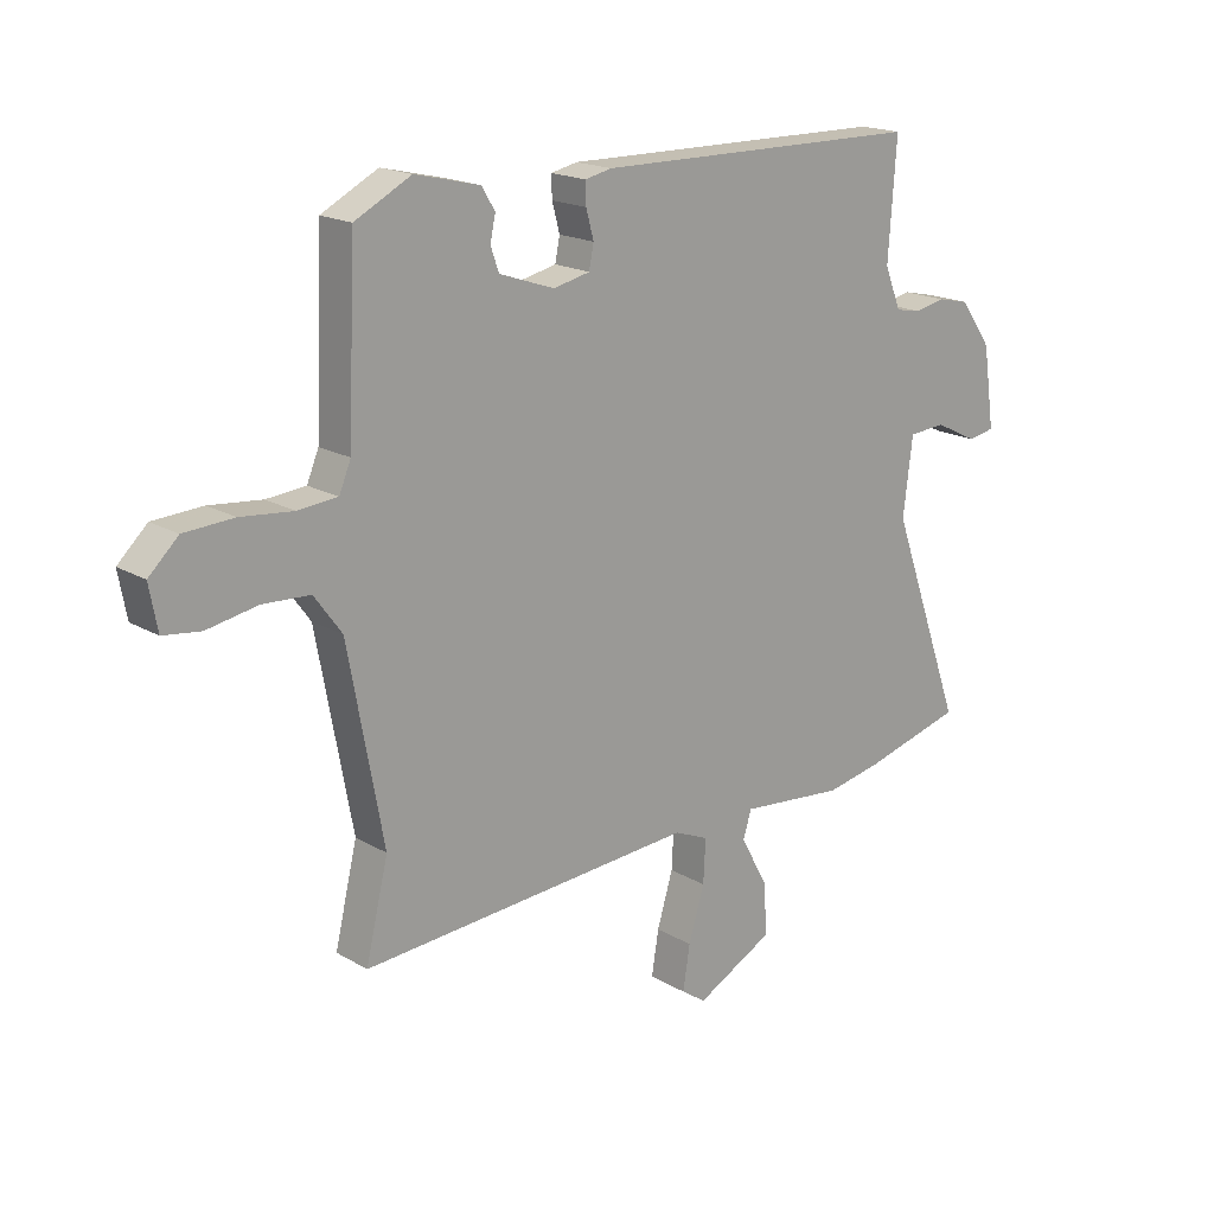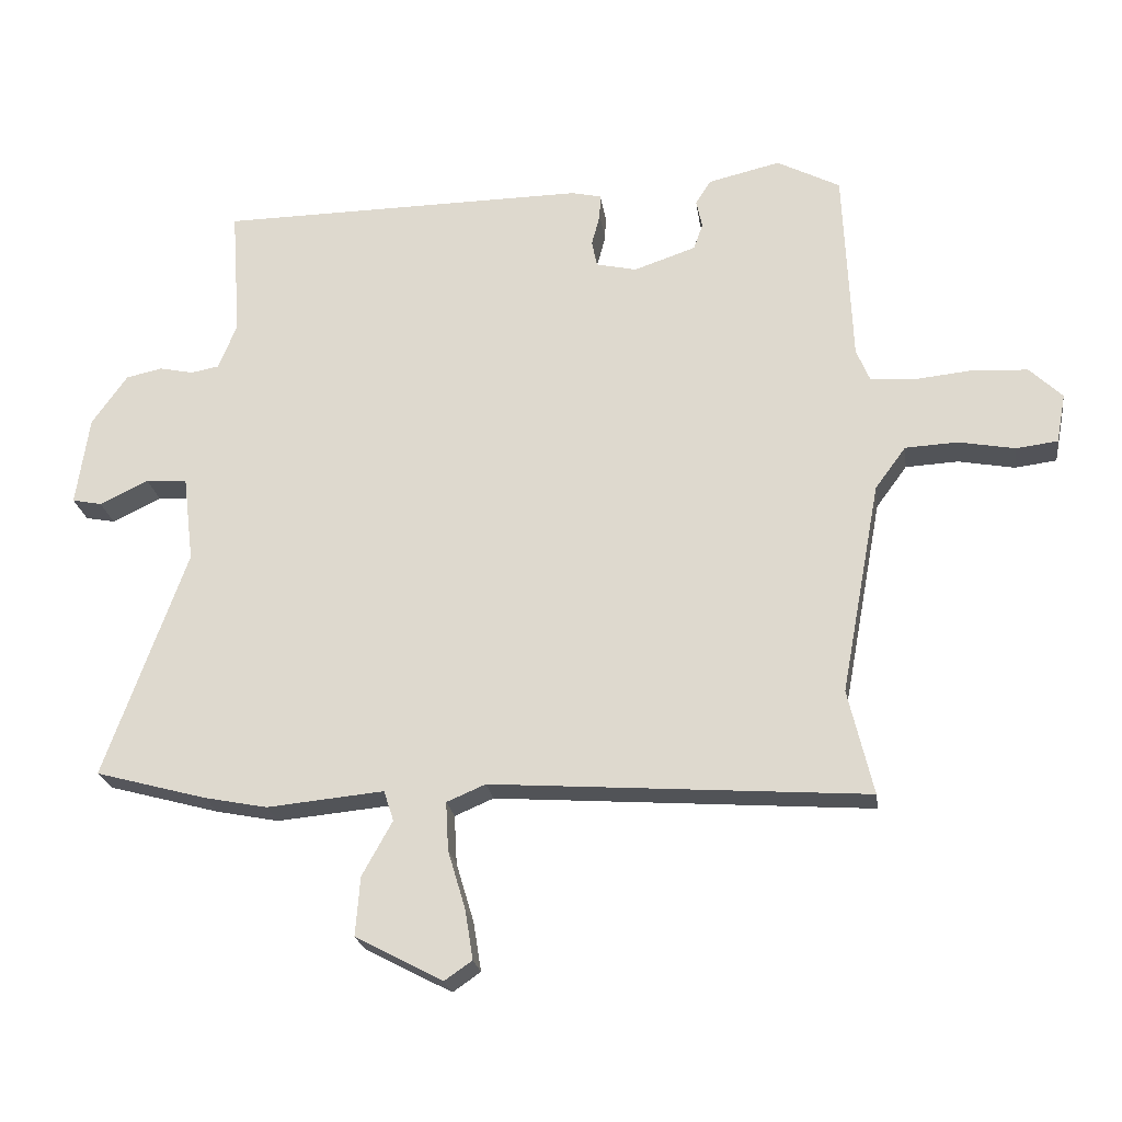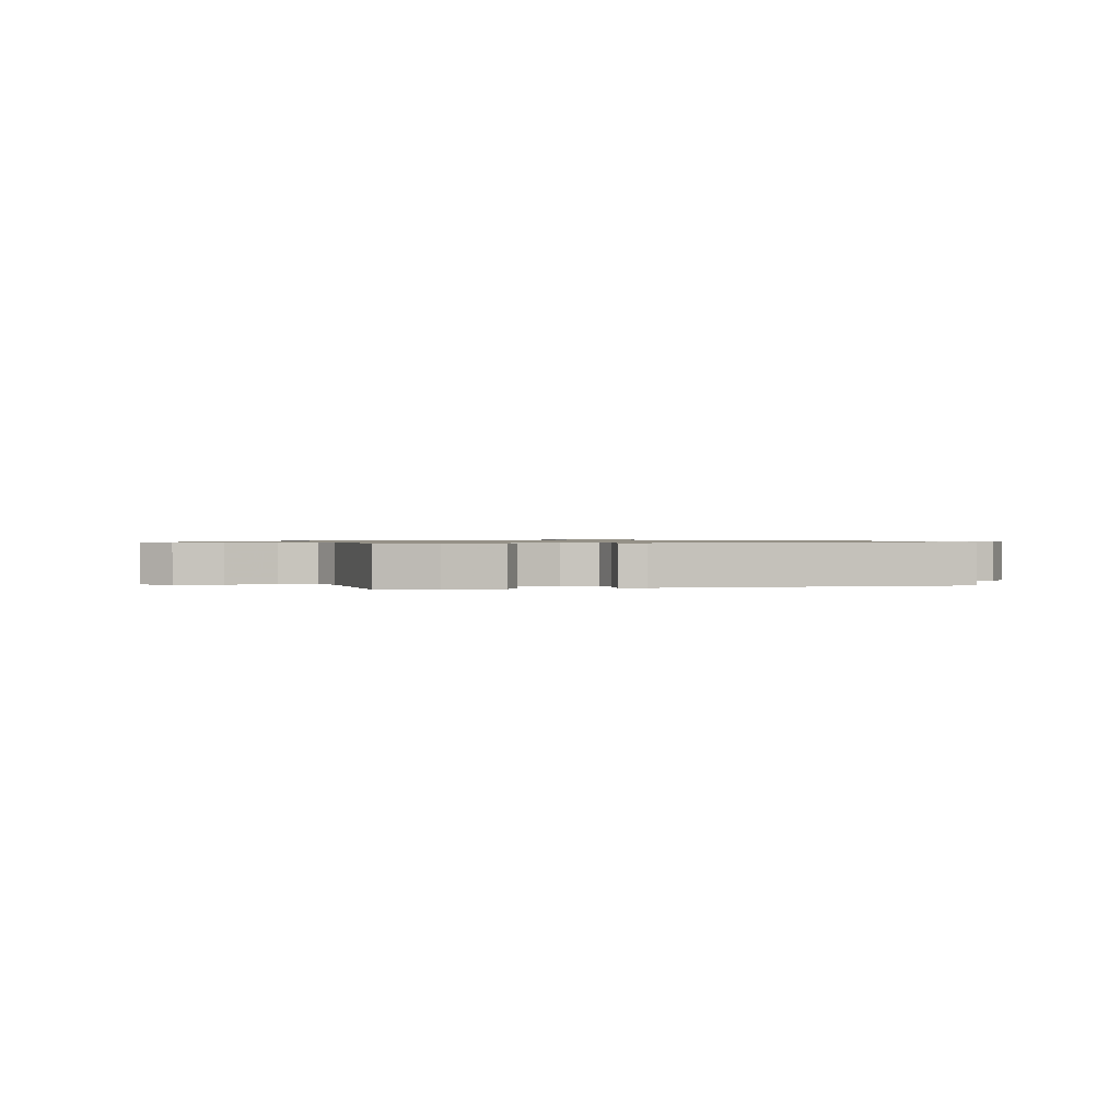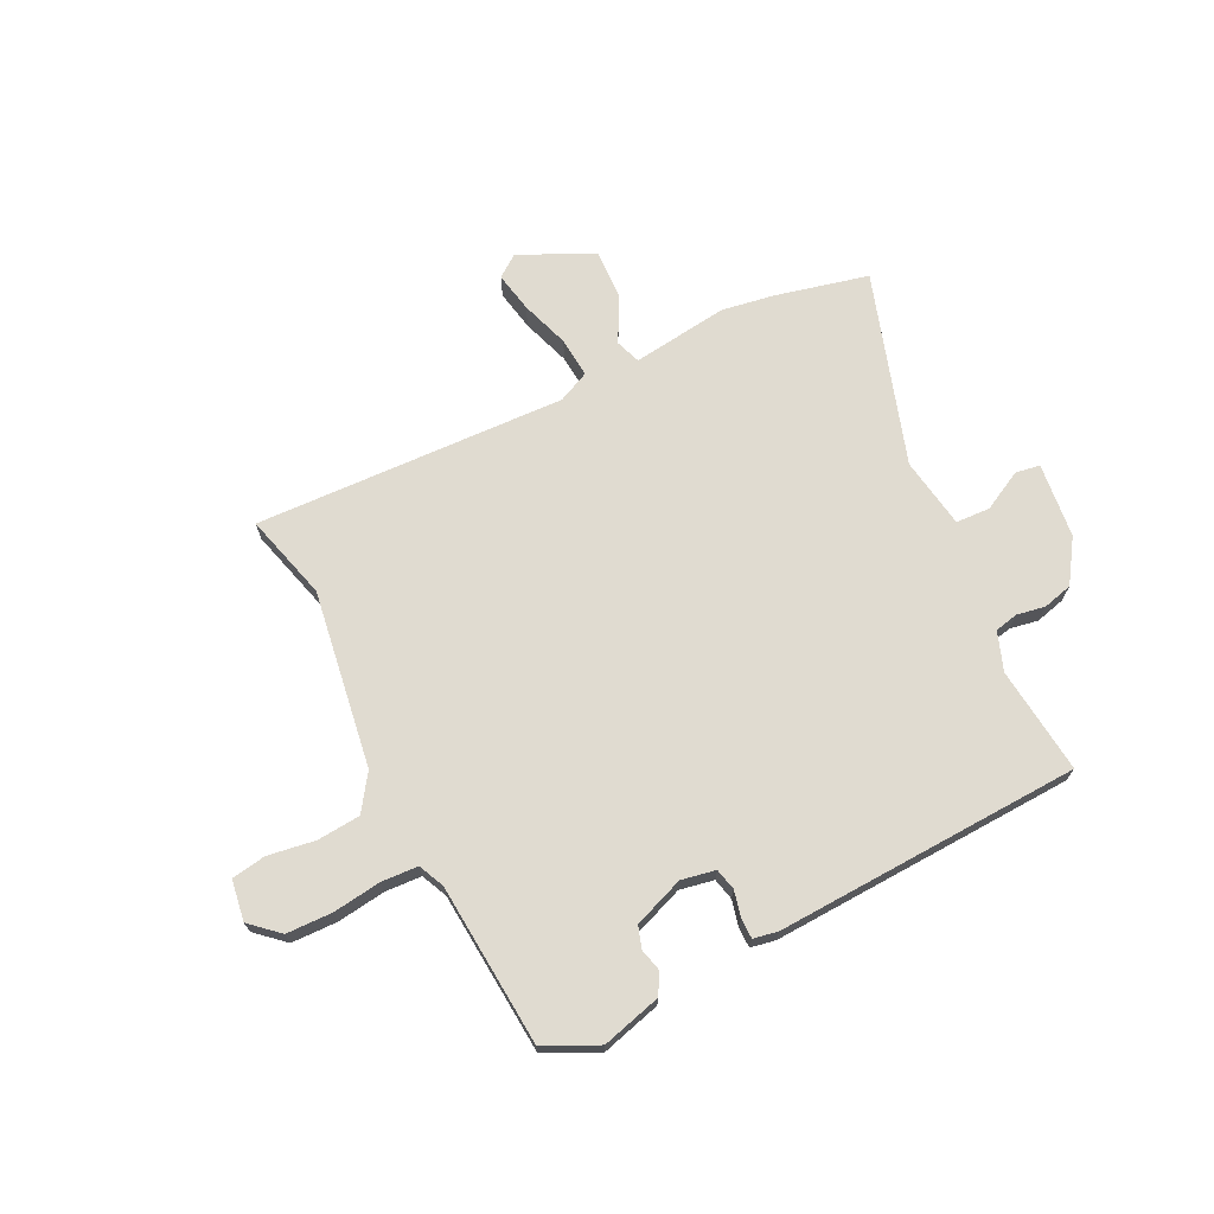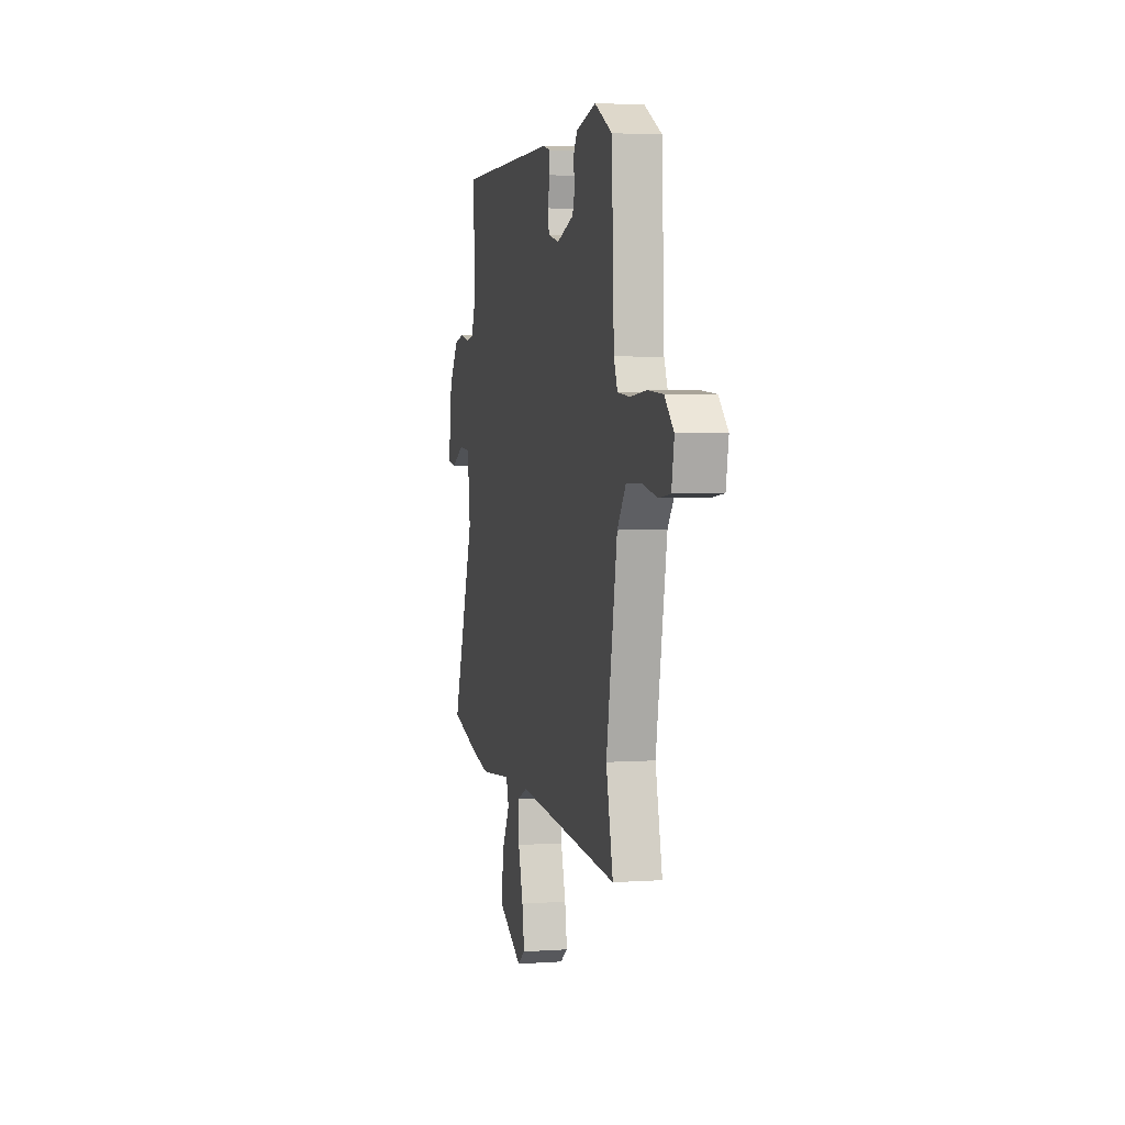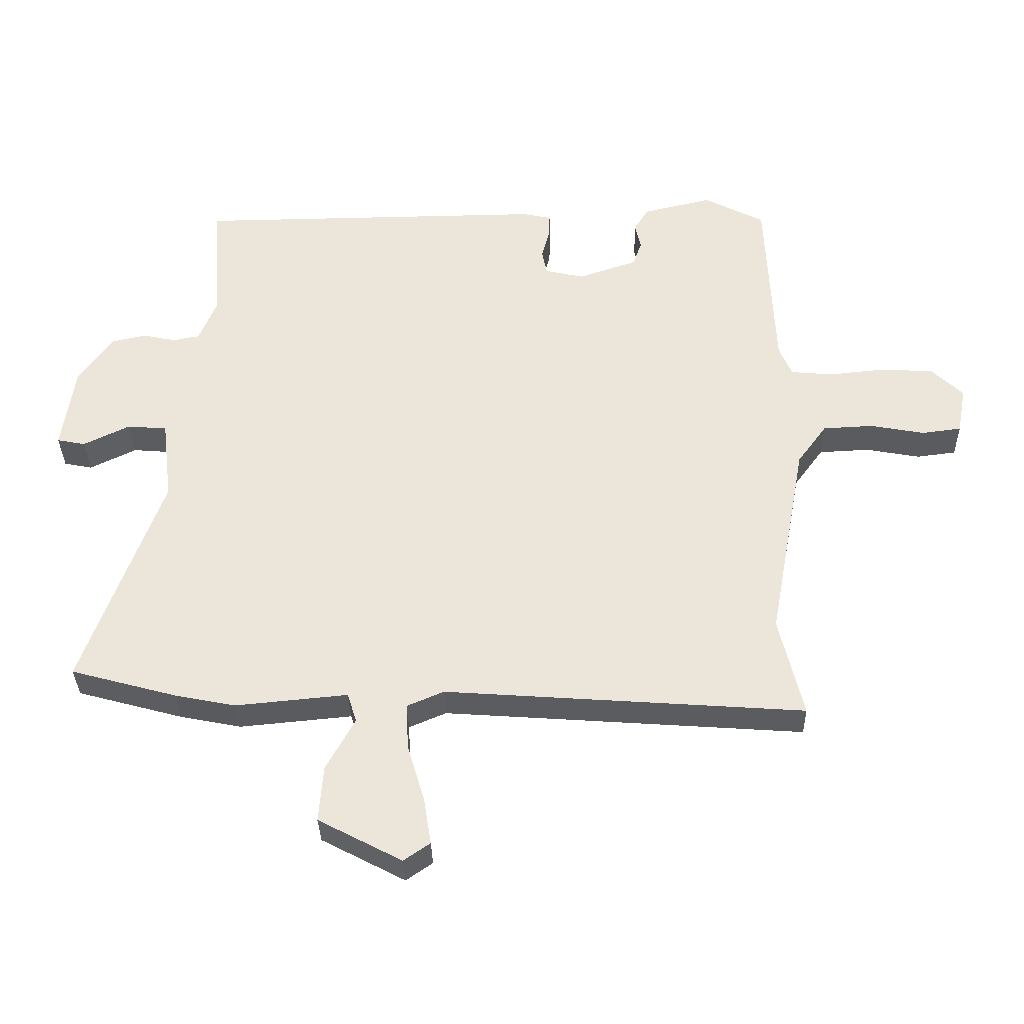
<metadata>
{"format":"obj","ext":"obj","renderer":"f3d","projection":"perspective","resolution":1024,"background":"white","views":[{"elev":18.1,"azim":-41.5,"up":"+Z"},{"elev":-22.8,"azim":-171.9,"up":"+Z"},{"elev":0.8,"azim":-14.6,"up":"+Y"},{"elev":69.9,"azim":-28.2,"up":"+Y"},{"elev":3.9,"azim":-102.8,"up":"+Z"},{"elev":-33.9,"azim":-178.8,"up":"+Z"}]}
</metadata>
<code>
v 0.657 0.07 -0.457
v 0.488 0.07 -0.503
v 0.392 0.07 -0.522
v 0.214 0.07 -0.505
v 0.199 0.07 -0.551
v 0.245 0.07 -0.634
v 0.252 0.07 -0.724
v 0.119 0.07 -0.794
v 0.077 0.07 -0.765
v 0.089 0.07 -0.69
v 0.116 0.07 -0.6
v 0.12 0.07 -0.526
v 0.061 0.07 -0.501
v -0.51 0.07 -0.542
v -0.472 0.07 -0.382
v -0.532 0.07 -0.059
v -0.579 0.07 0.005
v -0.659 0.07 0.009
v -0.745 0.07 -0.007
v -0.808 0.07 0.001
v -0.822 0.07 0.076
v -0.772 0.07 0.124
v -0.688 0.07 0.129
v -0.599 0.07 0.12
v -0.532 0.07 0.126
v -0.512 0.07 0.174
v -0.499 0.07 0.473
v -0.403 0.07 0.523
v -0.293 0.07 0.497
v -0.27 0.07 0.46
v -0.279 0.07 0.418
v -0.265 0.07 0.378
v -0.171 0.07 0.346
v -0.109 0.07 0.36
v -0.101 0.07 0.4
v -0.114 0.07 0.448
v -0.115 0.07 0.485
v -0.07 0.07 0.495
v 0.492 0.07 0.489
v 0.478 0.07 0.292
v 0.506 0.07 0.222
v 0.549 0.07 0.214
v 0.601 0.07 0.225
v 0.656 0.07 0.213
v 0.71 0.07 0.137
v 0.73 0.07 0
v 0.685 0.07 -0.009
v 0.611 0.07 0.027
v 0.548 0.07 0.022
v 0.532 0.07 -0.109
v 0.657 0 -0.457
v 0.488 0 -0.503
v 0.392 0 -0.522
v 0.214 0 -0.505
v 0.199 0 -0.551
v 0.245 0 -0.634
v 0.252 0 -0.724
v 0.119 0 -0.794
v 0.077 0 -0.765
v 0.089 0 -0.69
v 0.116 0 -0.6
v 0.12 0 -0.526
v 0.061 0 -0.501
v -0.51 0 -0.542
v -0.472 0 -0.382
v -0.532 0 -0.059
v -0.579 0 0.005
v -0.659 0 0.009
v -0.745 0 -0.007
v -0.808 0 0.001
v -0.822 0 0.076
v -0.772 0 0.124
v -0.688 0 0.129
v -0.599 0 0.12
v -0.532 0 0.126
v -0.512 0 0.174
v -0.499 0 0.473
v -0.403 0 0.523
v -0.293 0 0.497
v -0.27 0 0.46
v -0.279 0 0.418
v -0.265 0 0.378
v -0.171 0 0.346
v -0.109 0 0.36
v -0.101 0 0.4
v -0.114 0 0.448
v -0.115 0 0.485
v -0.07 0 0.495
v 0.492 0 0.489
v 0.478 0 0.292
v 0.506 0 0.222
v 0.549 0 0.214
v 0.601 0 0.225
v 0.656 0 0.213
v 0.71 0 0.137
v 0.73 0 0
v 0.685 0 -0.009
v 0.611 0 0.027
v 0.548 0 0.022
v 0.532 0 -0.109
f 46 47 48
f 45 46 48
f 44 45 48
f 43 44 48
f 42 43 48
f 41 42 48 49
f 40 41 49 50
f 38 39 40
f 37 38 40
f 36 37 40
f 35 36 40
f 34 35 40 50
f 29 30 31
f 28 29 31
f 27 28 31
f 26 27 31
f 25 26 31 32
f 22 23 24
f 21 22 24
f 20 21 24
f 19 20 24
f 18 19 24
f 17 18 24 25
f 25 32 33
f 17 25 33
f 16 17 33
f 13 14 15
f 9 10 11
f 8 9 11
f 7 8 11
f 6 7 11
f 5 6 11
f 4 5 11 12
f 2 3 4
f 1 2 4
f 50 1 4
f 34 50 4
f 33 34 4
f 16 33 4
f 15 16 4
f 13 15 4
f 4 12 13
f 98 97 96
f 98 96 95
f 98 95 94
f 98 94 93
f 98 93 92
f 99 98 92 91
f 100 99 91 90
f 90 89 88
f 90 88 87
f 90 87 86
f 90 86 85
f 100 90 85 84
f 81 80 79
f 81 79 78
f 81 78 77
f 81 77 76
f 82 81 76 75
f 74 73 72
f 74 72 71
f 74 71 70
f 74 70 69
f 74 69 68
f 75 74 68 67
f 83 82 75
f 83 75 67
f 83 67 66
f 65 64 63
f 61 60 59
f 61 59 58
f 61 58 57
f 61 57 56
f 61 56 55
f 62 61 55 54
f 54 53 52
f 54 52 51
f 54 51 100
f 54 100 84
f 54 84 83
f 54 83 66
f 54 66 65
f 54 65 63
f 63 62 54
f 1 51 52 2
f 2 52 53 3
f 3 53 54 4
f 4 54 55 5
f 5 55 56 6
f 6 56 57 7
f 7 57 58 8
f 8 58 59 9
f 9 59 60 10
f 10 60 61 11
f 11 61 62 12
f 12 62 63 13
f 13 63 64 14
f 14 64 65 15
f 15 65 66 16
f 16 66 67 17
f 17 67 68 18
f 18 68 69 19
f 19 69 70 20
f 20 70 71 21
f 21 71 72 22
f 22 72 73 23
f 23 73 74 24
f 24 74 75 25
f 25 75 76 26
f 26 76 77 27
f 27 77 78 28
f 28 78 79 29
f 29 79 80 30
f 30 80 81 31
f 31 81 82 32
f 32 82 83 33
f 33 83 84 34
f 34 84 85 35
f 35 85 86 36
f 36 86 87 37
f 37 87 88 38
f 38 88 89 39
f 39 89 90 40
f 40 90 91 41
f 41 91 92 42
f 42 92 93 43
f 43 93 94 44
f 44 94 95 45
f 45 95 96 46
f 46 96 97 47
f 47 97 98 48
f 48 98 99 49
f 49 99 100 50
f 50 100 51 1

</code>
